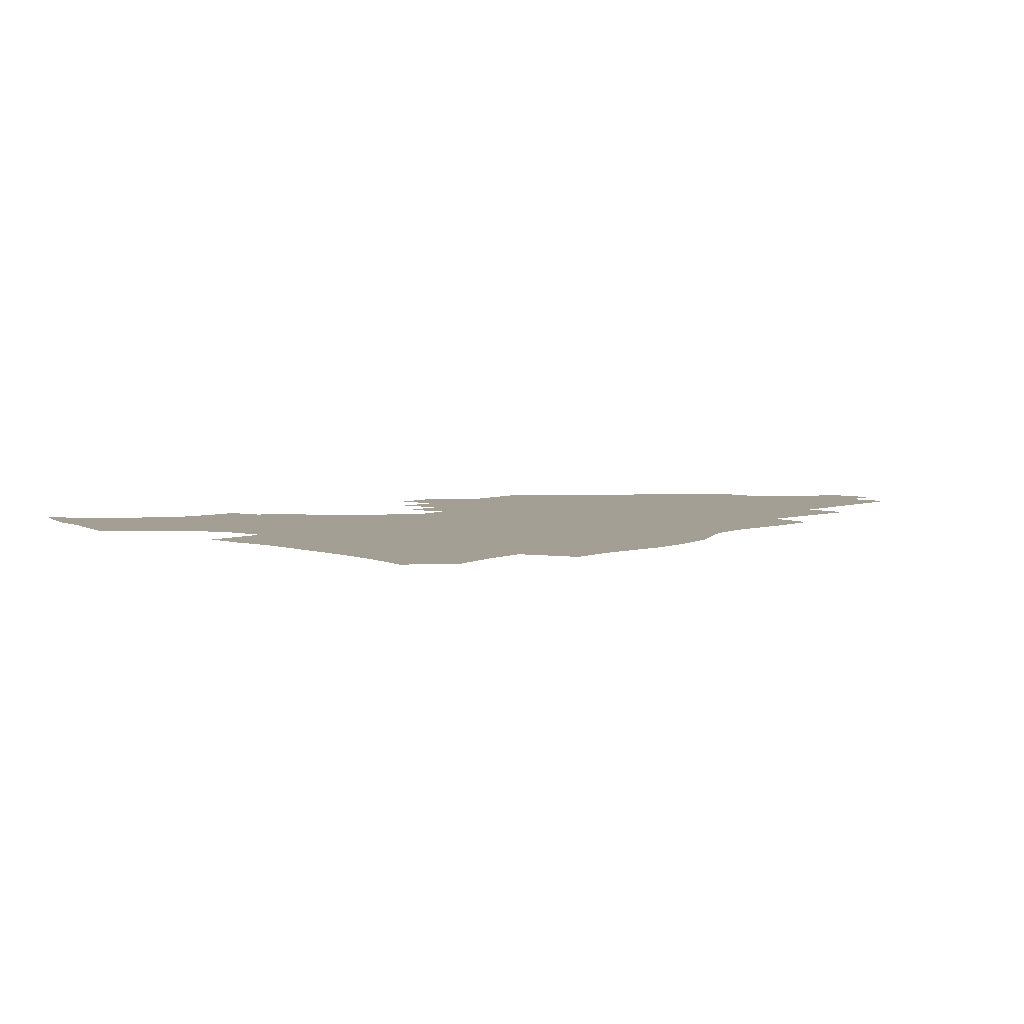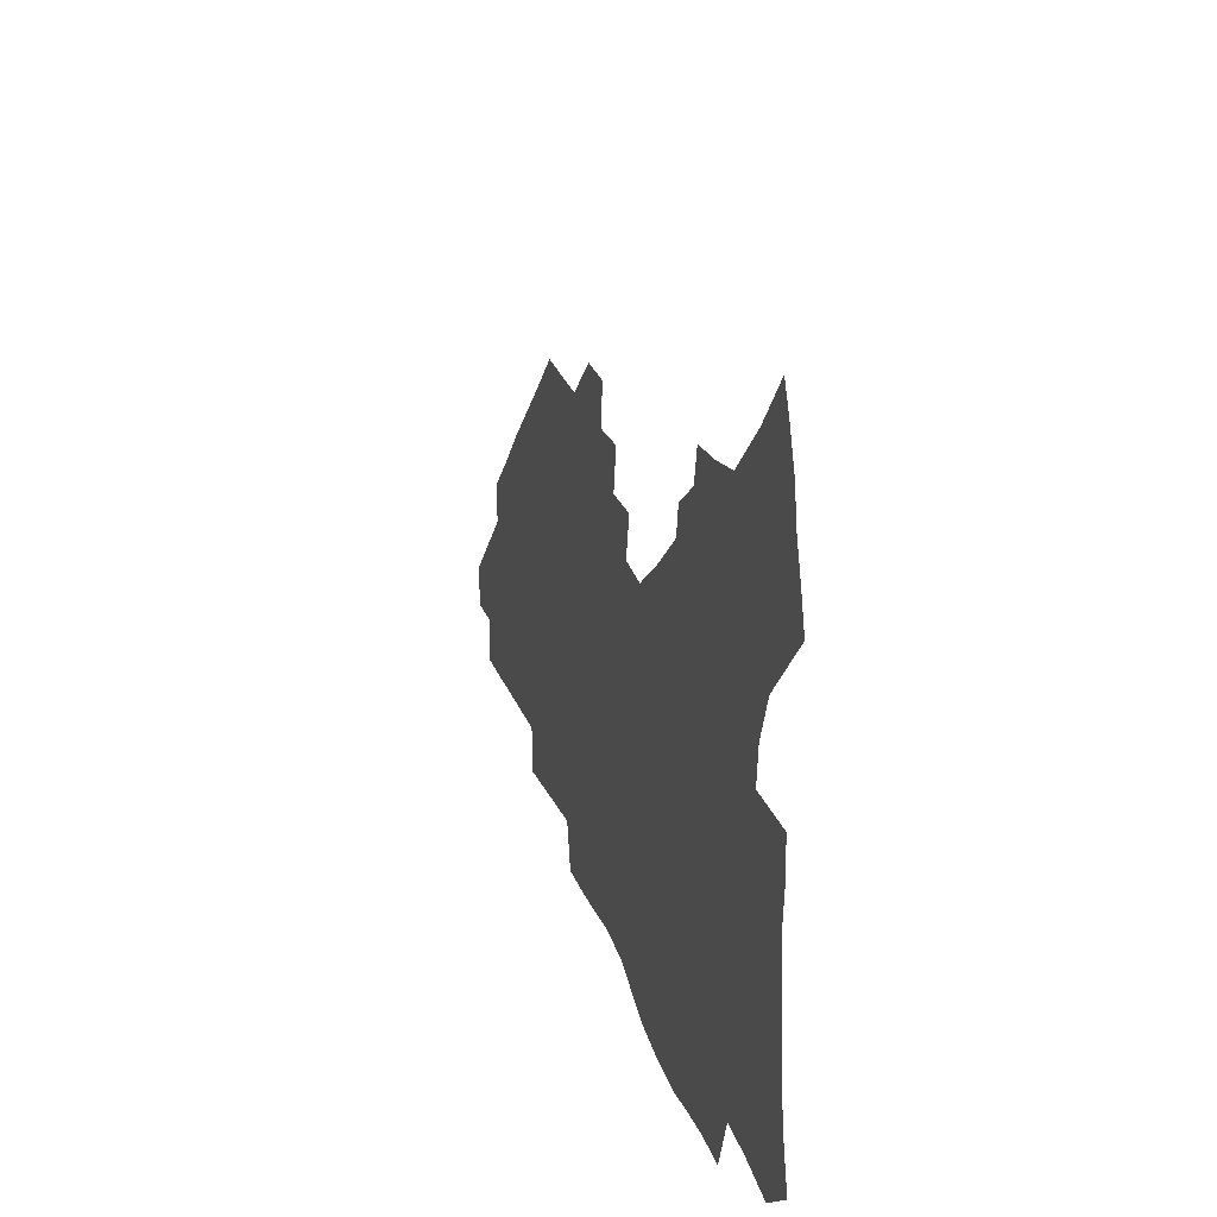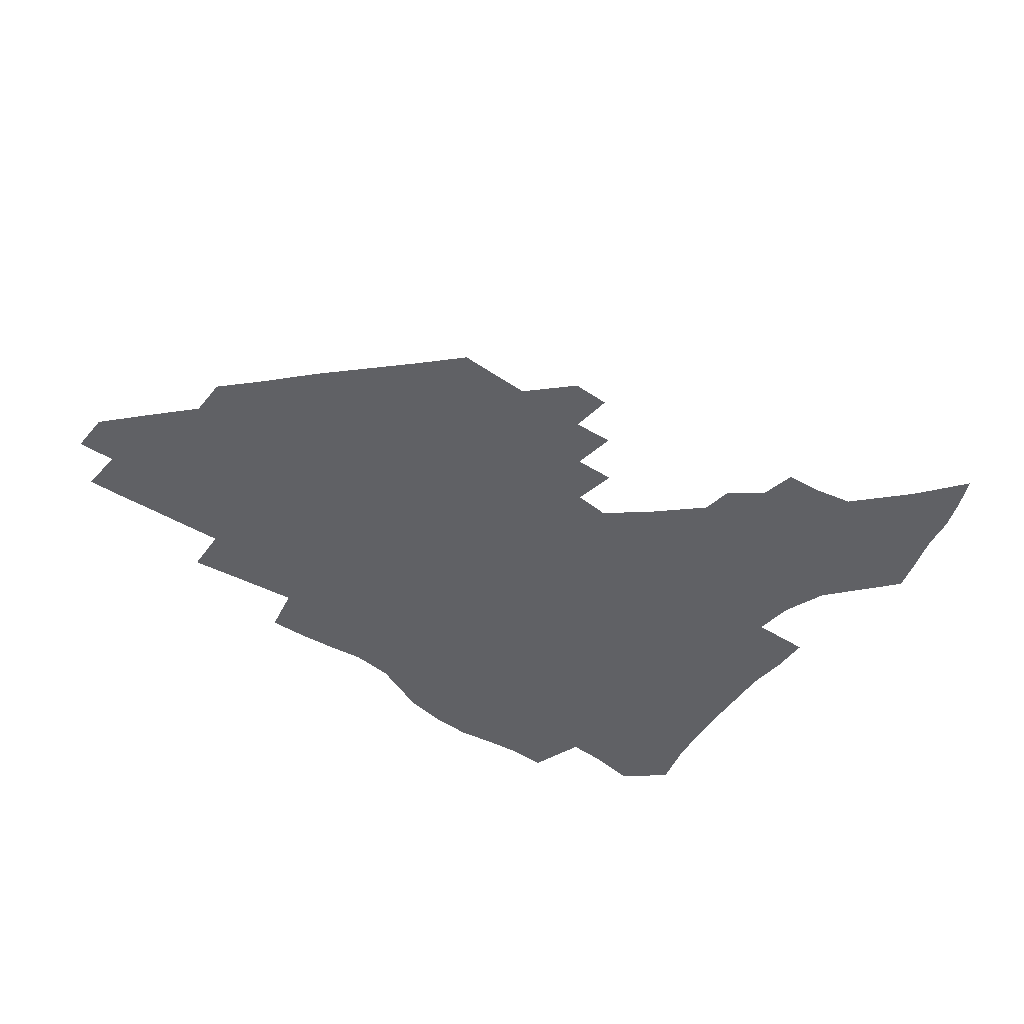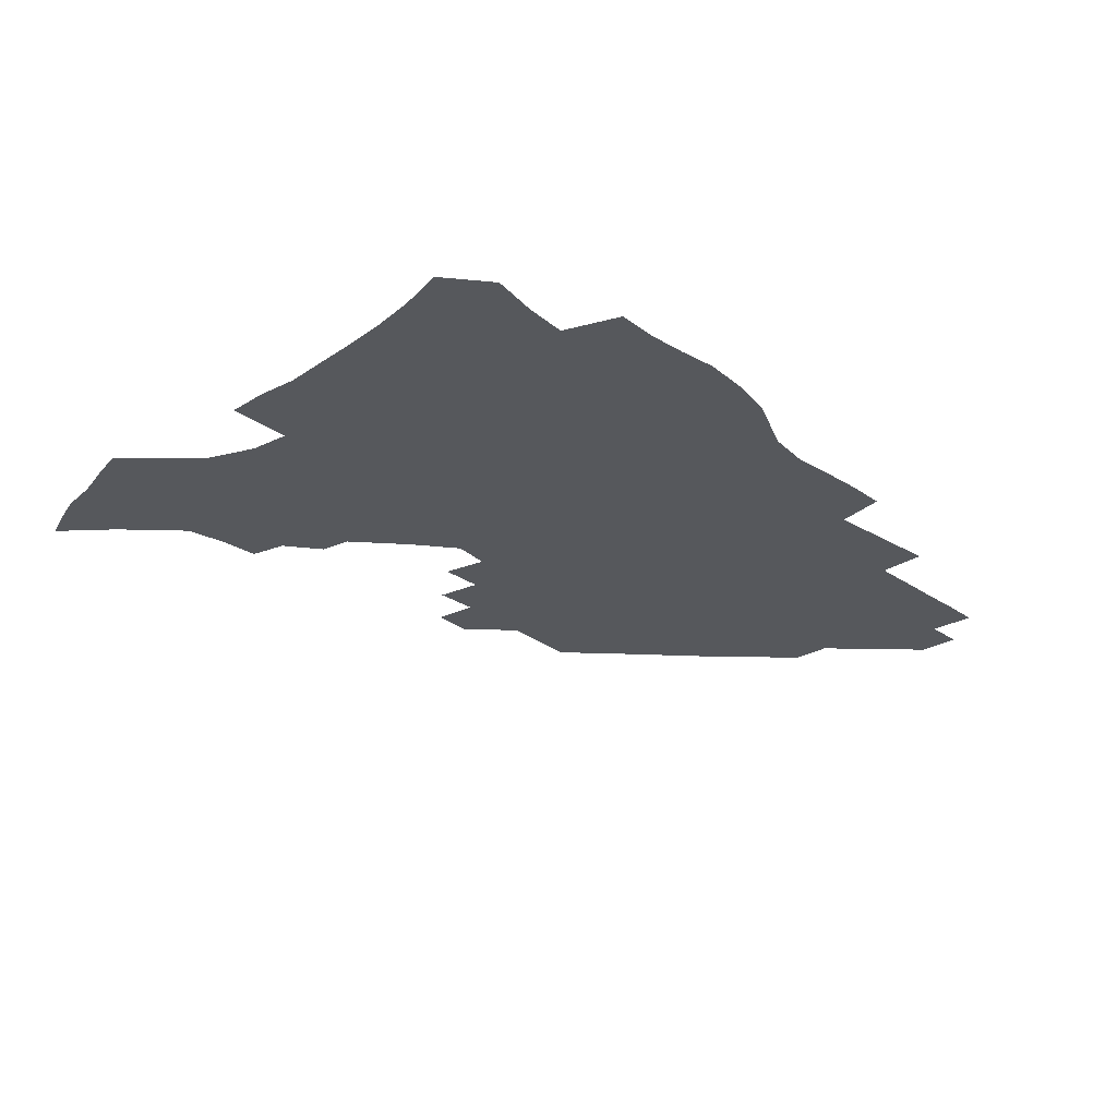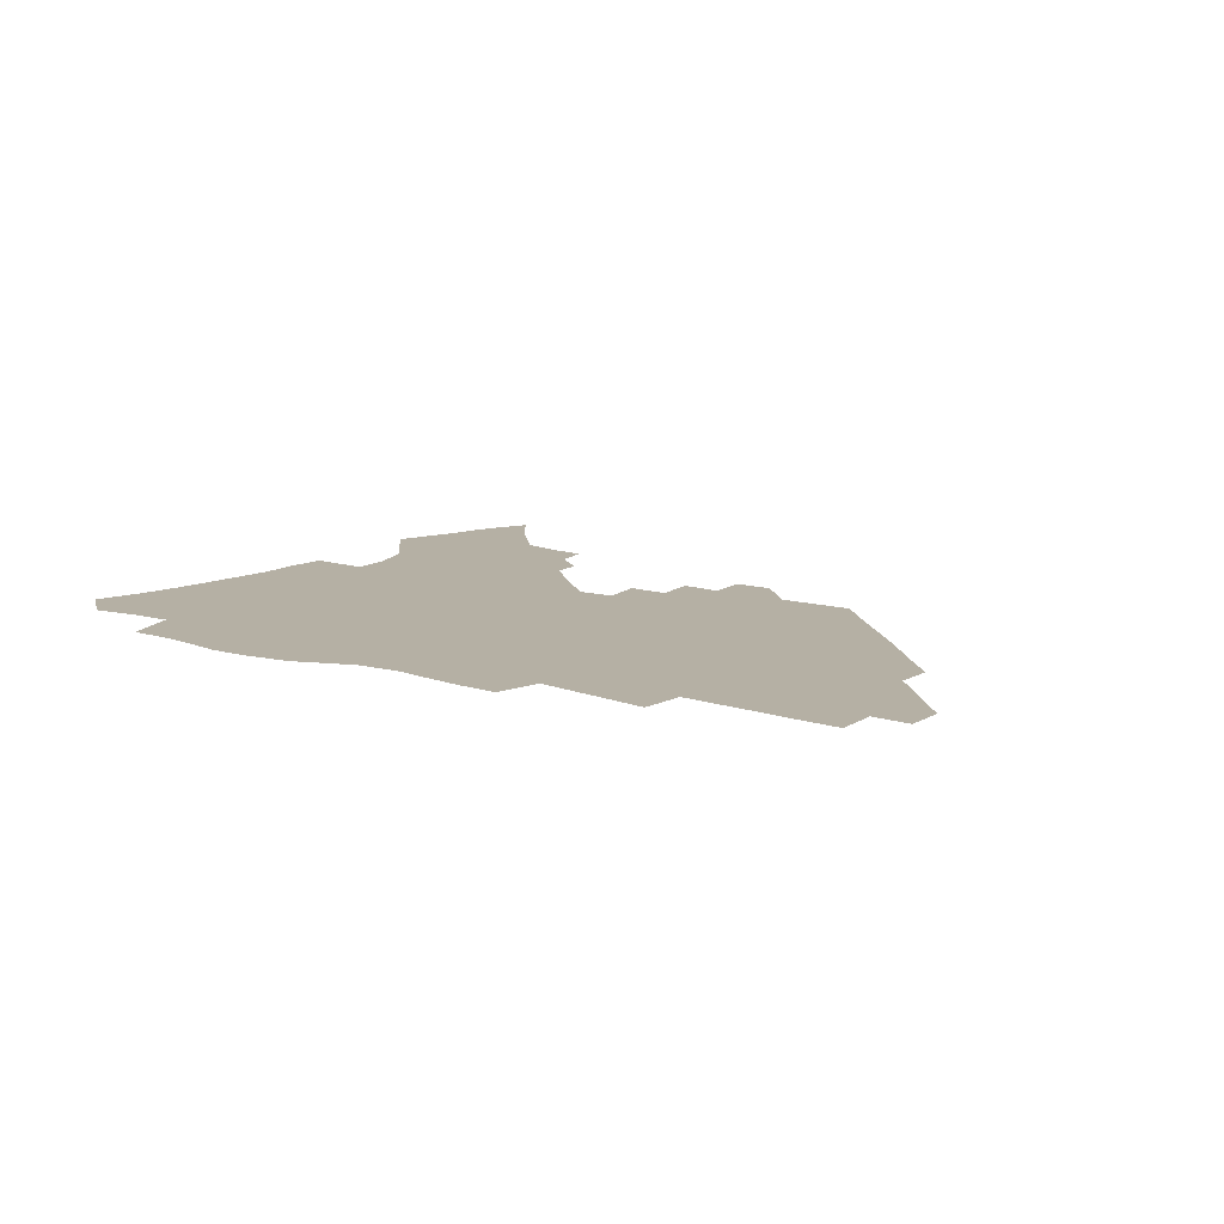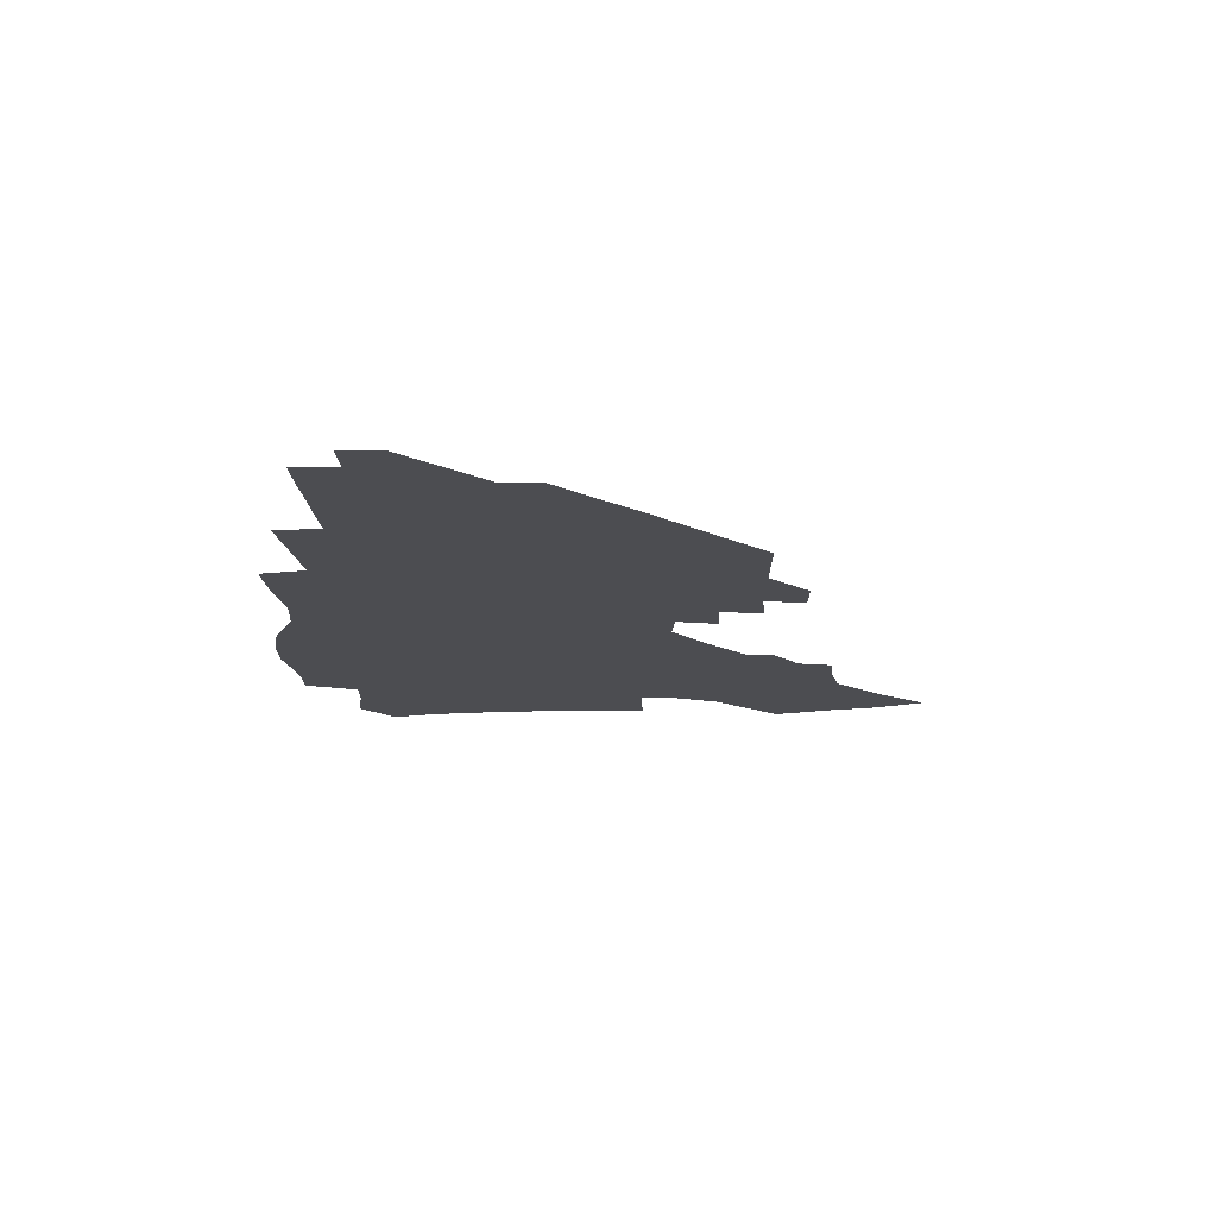
<metadata>
{"format":"obj","ext":"obj","renderer":"f3d","projection":"perspective","resolution":1024,"background":"white","views":[{"elev":5.3,"azim":-49.0,"up":"+Z"},{"elev":26.2,"azim":-106.5,"up":"+Y"},{"elev":-47.2,"azim":143.1,"up":"+Z"},{"elev":-28.0,"azim":-48.4,"up":"+Z"},{"elev":11.6,"azim":36.9,"up":"+Z"},{"elev":-16.2,"azim":91.1,"up":"+Z"}]}
</metadata>
<code>
v 256.9 190.3 0
v 261.4 207.5 0
v 264 223.6 0
v 265.5 239.1 0
v 266.6 254.6 0
v 267.7 270.1 0
v 266.5 285.4 0
v 266.9 300.5 0
v 273 176.8 0
v 278.3 194.7 0
v 281.5 210.7 0
v 284.4 226.3 0
v 285.7 241.1 0
v 286.7 255.8 0
v 289.6 270.9 0
v 290.5 285.4 0
v 290.6 300 0
v 289.2 315.1 0
v 282.5 332.4 0
v 258.9 359.5 0
v 262.7 372.6 0
v 266.9 385.3 0
v 269.3 398.4 0
v 273.7 410.4 0
v 278.8 421.7 0
v 291.2 179.5 0
v 295.6 196.5 0
v 299.6 212.8 0
v 301.9 227.6 0
v 302.9 241.8 0
v 304.7 256.4 0
v 308.1 271.1 0
v 308.9 284.9 0
v 308.2 298.9 0
v 308.1 312.7 0
v 308.5 326 0
v 304.3 341.6 0
v 296.6 359.6 0
v 289.9 377.2 0
v 292.2 389.8 0
v 294.1 402.4 0
v 306.8 180.2 0
v 311.5 197.3 0
v 314.5 212.8 0
v 316.6 227.5 0
v 318.6 242 0
v 320.5 256.3 0
v 323.8 271 0
v 324.8 284.7 0
v 324.4 298.2 0
v 324.8 311.5 0
v 324.1 324.7 0
v 321.3 339.2 0
v 319.6 352.9 0
v 316.6 367.5 0
v 313.6 382.1 0
v 314.2 159.1 0
v 322.9 181.5 0
v 326.9 197.6 0
v 329.5 212.7 0
v 331 227 0
v 333.5 241.8 0
v 335.6 256.1 0
v 339.5 271.1 0
v 340.6 284.6 0
v 340.2 297.9 0
v 339.3 311.3 0
v 338 324.7 0
v 335.6 338.8 0
v 335.3 351.1 0
v 333.6 364 0
v 329.9 378.8 0
v 329.5 159.2 0
v 337.2 180.3 0
v 342.3 197.8 0
v 344.6 212.7 0
v 347.1 227.6 0
v 348.7 241.8 0
v 351.7 256.6 0
v 354.8 271.1 0
v 356.2 284.5 0
v 355.5 297.7 0
v 353.1 311.7 0
v 351.1 325.5 0
v 348.9 339.5 0
v 347.7 351.9 0
v 346.4 364 0
v 343.6 377.6 0
v 343.6 157.6 0
v 352.8 180.6 0
v 358 198.1 0
v 361.2 213.6 0
v 363 228.2 0
v 365.8 243 0
v 367.6 257.2 0
v 369.8 271.3 0
v 370.4 284.6 0
v 370.3 297.5 0
v 368.3 311 0
v 365.1 325.6 0
v 361.1 342 0
v 359.3 353.8 0
v 357.5 155.4 0
v 369 181.6 0
v 374.5 199.2 0
v 378 214.9 0
v 379.4 229.2 0
v 382.5 244.3 0
v 383.9 258.2 0
v 384.6 271.7 0
v 384.5 284.8 0
v 383.9 297.8 0
v 382 311.2 0
v 379.5 324.9 0
v 373.1 156 0
v 385.3 182.6 0
v 391.8 201.2 0
v 394 216 0
v 396 230.5 0
v 397.4 244.6 0
v 397.9 258.2 0
v 398.2 271.8 0
v 398.1 285.2 0
v 397 298.7 0
v 395.3 312.2 0
v 390.4 158.7 0
v 402.9 185.3 0
v 407.5 202.1 0
v 409.3 216.5 0
v 410.8 230.7 0
v 411.2 244.4 0
v 411.9 258.3 0
v 411.9 271.9 0
v 412.3 285.5 0
v 410.8 299.6 0
v 409.2 313.5 0
v 406.1 330.1 0
v 412.9 168.1 0
v 419.4 187.2 0
v 421.9 201.9 0
v 423.7 216.3 0
v 425.3 230.7 0
v 425.5 244.4 0
v 426.2 258.5 0
v 426.2 272.3 0
v 425.7 286.3 0
v 424.9 300.3 0
v 423.5 314.9 0
v 422.4 329.6 0
v 419.8 346.5 0
v 429.4 169.7 0
v 434.2 187.1 0
v 436.3 201.6 0
v 438 216 0
v 439.1 230.3 0
v 439.8 244.4 0
v 440.2 258.4 0
v 440.1 272.4 0
v 439.9 286.5 0
v 439.6 300.5 0
v 438.5 315.1 0
v 437.1 330.3 0
v 435.9 345.6 0
v 434.2 361.8 0
v 444 167.9 0
v 448.5 186 0
v 450.6 200.8 0
v 452.6 215.8 0
v 453.4 229.9 0
v 453.8 244 0
v 454.1 258.2 0
v 454.4 272.4 0
v 454 286.7 0
v 453.8 300.9 0
v 452.9 315.6 0
v 452 330.4 0
v 450.8 345.6 0
v 449.1 362 0
v 458.9 166.5 0
v 462.8 184.6 0
v 465.2 200.2 0
v 466.7 215 0
v 467.7 229.5 0
v 468.1 243.7 0
v 468.5 258 0
v 468.9 272.3 0
v 468.6 286.6 0
v 468.1 301.3 0
v 467.4 315.8 0
v 466.7 330.4 0
v 465.4 346 0
v 474 166.1 0
v 477.7 183.8 0
v 479.7 199.3 0
v 480.9 214 0
v 482 228.9 0
v 482.6 243.5 0
v 482.7 257.9 0
v 482.9 272.3 0
v 482.9 286.6 0
v 482.3 301.9 0
v 481.8 316.2 0
v 481.1 330.8 0
v 480 346.2 0
v 492.6 182 0
v 494.3 198.6 0
v 495.4 213.3 0
v 496.4 228.6 0
v 497.1 243.3 0
v 497.2 257.7 0
v 497.3 272.2 0
v 497.1 286.6 0
v 496.5 301.9 0
v 496.1 316.3 0
v 495.6 330.9 0
v 494.6 346.5 0
v 507.7 180.3 0
v 508.9 197.4 0
v 510 213 0
v 510.7 228.2 0
v 511.2 243 0
v 511.5 257.5 0
v 511.6 272 0
v 511.4 286.6 0
v 510.9 301.6 0
v 510.5 316.3 0
v 509.9 330.9 0
v 523 178.3 0
v 523.9 196 0
v 524.7 211.9 0
v 525.1 227.7 0
v 525.5 242.6 0
v 525.7 257.3 0
v 525.7 271.9 0
v 525.5 286.5 0
v 525.3 301.3 0
v 524.8 316.3 0
v 539.1 195.2 0
v 539.4 211.7 0
v 539.5 227.4 0
v 539.8 242.3 0
v 540 257 0
v 539.7 271.8 0
v 539.7 286.4 0
v 539.6 301.7 0
v 554.3 194.5 0
v 554 211.5 0
v 554.1 226.9 0
v 554.4 241.9 0
v 554.2 257 0
v 554 271.8 0
v 553.8 286.5 0
v 569.6 193.6 0
v 569 210.6 0
v 568.8 226.4 0
v 568.8 241.7 0
v 568.4 256.9 0
v 568.5 271.7 0
v 584.7 193.2 0
v 583.8 210.2 0
v 583.8 225.7 0
v 583 241.7 0
v 598.7 209.7 0
v 598.4 225.3 0
f 9 10 1
f 1 10 2
f 10 11 2
f 2 11 3
f 11 12 3
f 3 12 4
f 12 13 4
f 4 13 5
f 13 14 5
f 5 14 6
f 14 15 6
f 6 15 7
f 15 16 7
f 7 16 8
f 16 17 8
f 9 26 10
f 26 27 10
f 10 27 11
f 27 28 11
f 11 28 12
f 28 29 12
f 12 29 13
f 29 30 13
f 13 30 14
f 30 31 14
f 14 31 15
f 31 32 15
f 15 32 16
f 32 33 16
f 16 33 17
f 33 34 17
f 17 34 18
f 34 35 18
f 18 35 19
f 35 36 19
f 19 36 20
f 36 37 20
f 20 37 21
f 37 38 21
f 21 38 22
f 38 39 22
f 22 39 23
f 39 40 23
f 23 40 24
f 40 41 24
f 24 41 25
f 26 42 27
f 42 43 27
f 27 43 28
f 43 44 28
f 28 44 29
f 44 45 29
f 29 45 30
f 45 46 30
f 30 46 31
f 46 47 31
f 31 47 32
f 47 48 32
f 32 48 33
f 48 49 33
f 33 49 34
f 49 50 34
f 34 50 35
f 50 51 35
f 35 51 36
f 51 52 36
f 36 52 37
f 52 53 37
f 37 53 38
f 53 54 38
f 38 54 39
f 54 55 39
f 39 55 40
f 55 56 40
f 40 56 41
f 57 58 42
f 42 58 43
f 58 59 43
f 43 59 44
f 59 60 44
f 44 60 45
f 60 61 45
f 45 61 46
f 61 62 46
f 46 62 47
f 62 63 47
f 47 63 48
f 63 64 48
f 48 64 49
f 64 65 49
f 49 65 50
f 65 66 50
f 50 66 51
f 66 67 51
f 51 67 52
f 67 68 52
f 52 68 53
f 68 69 53
f 53 69 54
f 69 70 54
f 54 70 55
f 70 71 55
f 55 71 56
f 71 72 56
f 57 73 58
f 73 74 58
f 58 74 59
f 74 75 59
f 59 75 60
f 75 76 60
f 60 76 61
f 76 77 61
f 61 77 62
f 77 78 62
f 62 78 63
f 78 79 63
f 63 79 64
f 79 80 64
f 64 80 65
f 80 81 65
f 65 81 66
f 81 82 66
f 66 82 67
f 82 83 67
f 67 83 68
f 83 84 68
f 68 84 69
f 84 85 69
f 69 85 70
f 85 86 70
f 70 86 71
f 86 87 71
f 71 87 72
f 87 88 72
f 73 89 74
f 89 90 74
f 74 90 75
f 90 91 75
f 75 91 76
f 91 92 76
f 76 92 77
f 92 93 77
f 77 93 78
f 93 94 78
f 78 94 79
f 94 95 79
f 79 95 80
f 95 96 80
f 80 96 81
f 96 97 81
f 81 97 82
f 97 98 82
f 82 98 83
f 98 99 83
f 83 99 84
f 99 100 84
f 84 100 85
f 100 101 85
f 85 101 86
f 101 102 86
f 86 102 87
f 89 103 90
f 103 104 90
f 90 104 91
f 104 105 91
f 91 105 92
f 105 106 92
f 92 106 93
f 106 107 93
f 93 107 94
f 107 108 94
f 94 108 95
f 108 109 95
f 95 109 96
f 109 110 96
f 96 110 97
f 110 111 97
f 97 111 98
f 111 112 98
f 98 112 99
f 112 113 99
f 99 113 100
f 113 114 100
f 100 114 101
f 103 115 104
f 115 116 104
f 104 116 105
f 116 117 105
f 105 117 106
f 117 118 106
f 106 118 107
f 118 119 107
f 107 119 108
f 119 120 108
f 108 120 109
f 120 121 109
f 109 121 110
f 121 122 110
f 110 122 111
f 122 123 111
f 111 123 112
f 123 124 112
f 112 124 113
f 124 125 113
f 113 125 114
f 115 126 116
f 126 127 116
f 116 127 117
f 127 128 117
f 117 128 118
f 128 129 118
f 118 129 119
f 129 130 119
f 119 130 120
f 130 131 120
f 120 131 121
f 131 132 121
f 121 132 122
f 132 133 122
f 122 133 123
f 133 134 123
f 123 134 124
f 134 135 124
f 124 135 125
f 135 136 125
f 126 138 127
f 138 139 127
f 127 139 128
f 139 140 128
f 128 140 129
f 140 141 129
f 129 141 130
f 141 142 130
f 130 142 131
f 142 143 131
f 131 143 132
f 143 144 132
f 132 144 133
f 144 145 133
f 133 145 134
f 145 146 134
f 134 146 135
f 146 147 135
f 135 147 136
f 147 148 136
f 136 148 137
f 148 149 137
f 138 151 139
f 151 152 139
f 139 152 140
f 152 153 140
f 140 153 141
f 153 154 141
f 141 154 142
f 154 155 142
f 142 155 143
f 155 156 143
f 143 156 144
f 156 157 144
f 144 157 145
f 157 158 145
f 145 158 146
f 158 159 146
f 146 159 147
f 159 160 147
f 147 160 148
f 160 161 148
f 148 161 149
f 161 162 149
f 149 162 150
f 162 163 150
f 151 165 152
f 165 166 152
f 152 166 153
f 166 167 153
f 153 167 154
f 167 168 154
f 154 168 155
f 168 169 155
f 155 169 156
f 169 170 156
f 156 170 157
f 170 171 157
f 157 171 158
f 171 172 158
f 158 172 159
f 172 173 159
f 159 173 160
f 173 174 160
f 160 174 161
f 174 175 161
f 161 175 162
f 175 176 162
f 162 176 163
f 176 177 163
f 163 177 164
f 177 178 164
f 165 179 166
f 179 180 166
f 166 180 167
f 180 181 167
f 167 181 168
f 181 182 168
f 168 182 169
f 182 183 169
f 169 183 170
f 183 184 170
f 170 184 171
f 184 185 171
f 171 185 172
f 185 186 172
f 172 186 173
f 186 187 173
f 173 187 174
f 187 188 174
f 174 188 175
f 188 189 175
f 175 189 176
f 189 190 176
f 176 190 177
f 190 191 177
f 177 191 178
f 179 192 180
f 192 193 180
f 180 193 181
f 193 194 181
f 181 194 182
f 194 195 182
f 182 195 183
f 195 196 183
f 183 196 184
f 196 197 184
f 184 197 185
f 197 198 185
f 185 198 186
f 198 199 186
f 186 199 187
f 199 200 187
f 187 200 188
f 200 201 188
f 188 201 189
f 201 202 189
f 189 202 190
f 202 203 190
f 190 203 191
f 203 204 191
f 193 205 194
f 205 206 194
f 194 206 195
f 206 207 195
f 195 207 196
f 207 208 196
f 196 208 197
f 208 209 197
f 197 209 198
f 209 210 198
f 198 210 199
f 210 211 199
f 199 211 200
f 211 212 200
f 200 212 201
f 212 213 201
f 201 213 202
f 213 214 202
f 202 214 203
f 214 215 203
f 203 215 204
f 215 216 204
f 205 217 206
f 217 218 206
f 206 218 207
f 218 219 207
f 207 219 208
f 219 220 208
f 208 220 209
f 220 221 209
f 209 221 210
f 221 222 210
f 210 222 211
f 222 223 211
f 211 223 212
f 223 224 212
f 212 224 213
f 224 225 213
f 213 225 214
f 225 226 214
f 214 226 215
f 226 227 215
f 215 227 216
f 217 228 218
f 228 229 218
f 218 229 219
f 229 230 219
f 219 230 220
f 230 231 220
f 220 231 221
f 231 232 221
f 221 232 222
f 232 233 222
f 222 233 223
f 233 234 223
f 223 234 224
f 234 235 224
f 224 235 225
f 235 236 225
f 225 236 226
f 236 237 226
f 226 237 227
f 229 238 230
f 238 239 230
f 230 239 231
f 239 240 231
f 231 240 232
f 240 241 232
f 232 241 233
f 241 242 233
f 233 242 234
f 242 243 234
f 234 243 235
f 243 244 235
f 235 244 236
f 244 245 236
f 236 245 237
f 238 246 239
f 246 247 239
f 239 247 240
f 247 248 240
f 240 248 241
f 248 249 241
f 241 249 242
f 249 250 242
f 242 250 243
f 250 251 243
f 243 251 244
f 251 252 244
f 244 252 245
f 246 253 247
f 253 254 247
f 247 254 248
f 254 255 248
f 248 255 249
f 255 256 249
f 249 256 250
f 256 257 250
f 250 257 251
f 257 258 251
f 251 258 252
f 253 259 254
f 259 260 254
f 254 260 255
f 260 261 255
f 255 261 256
f 261 262 256
f 256 262 257
f 260 263 261
f 263 264 261
f 261 264 262

</code>
